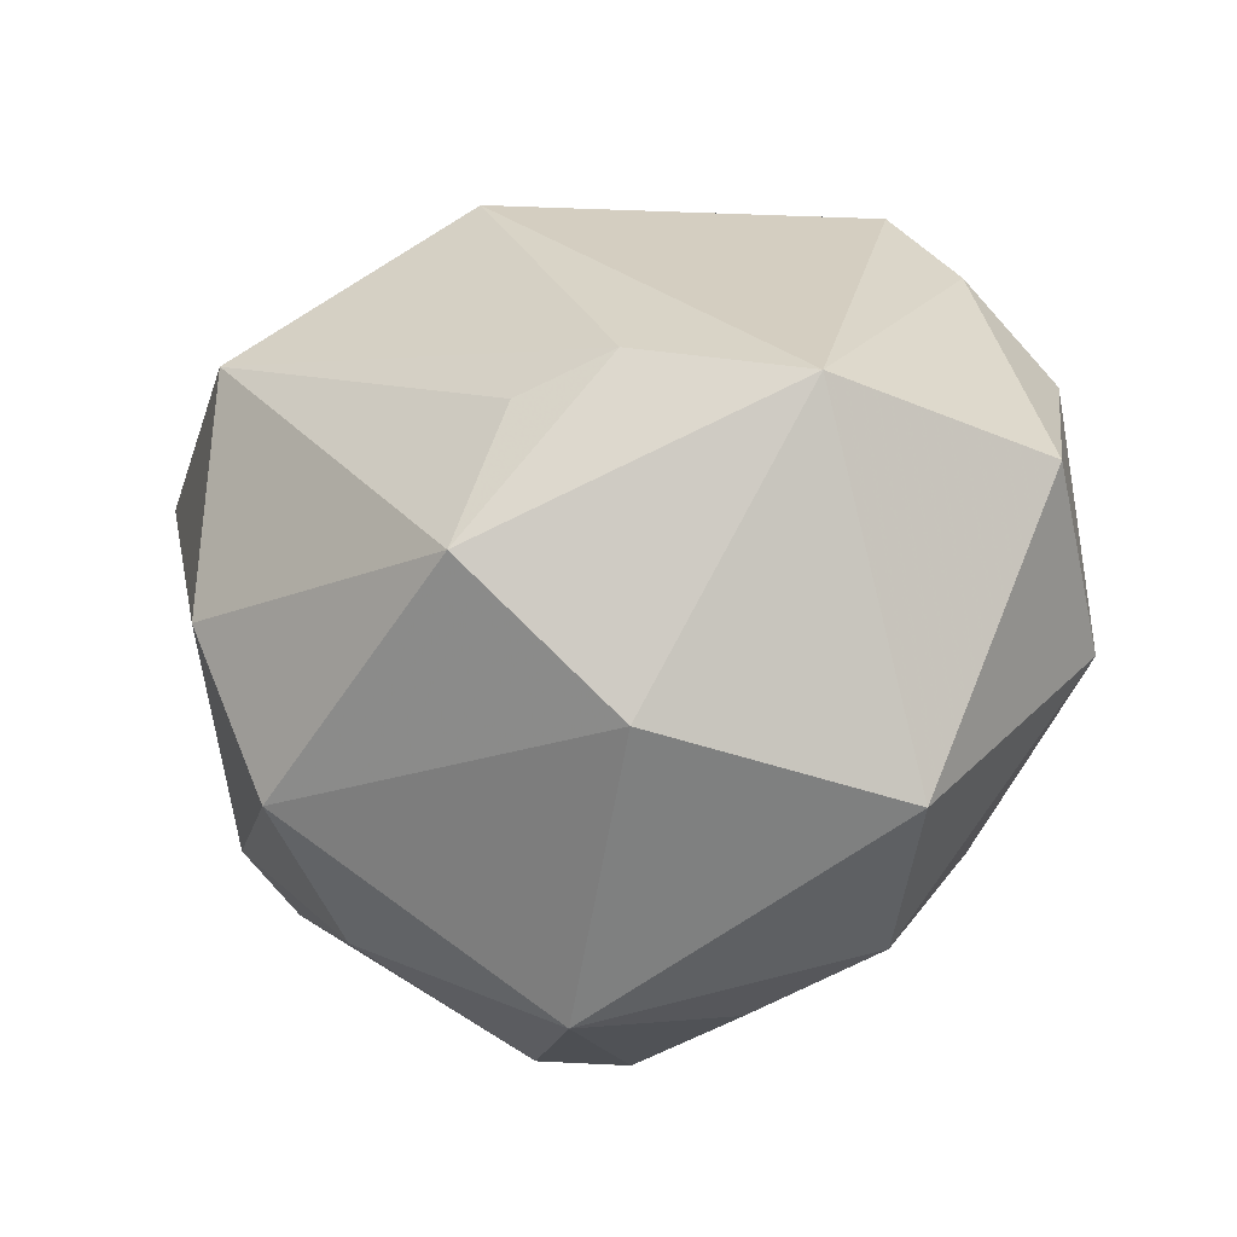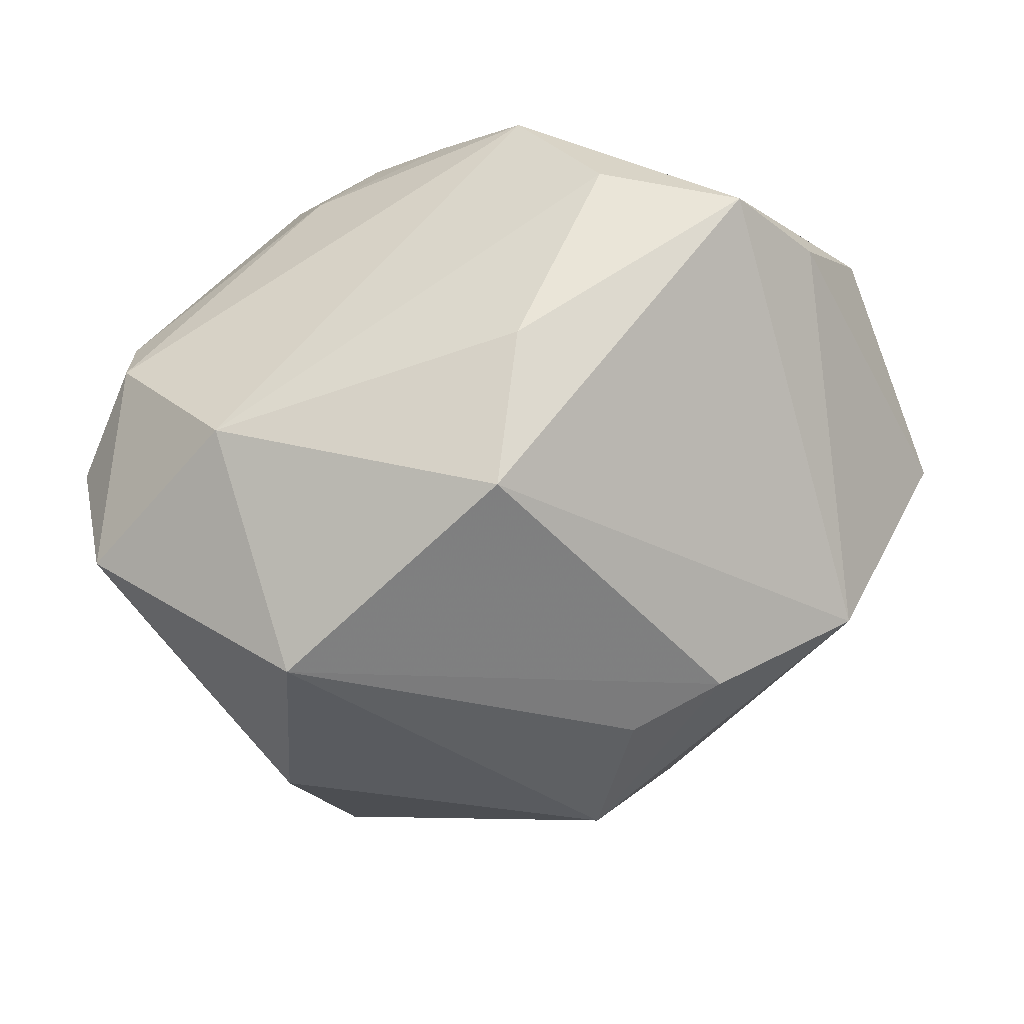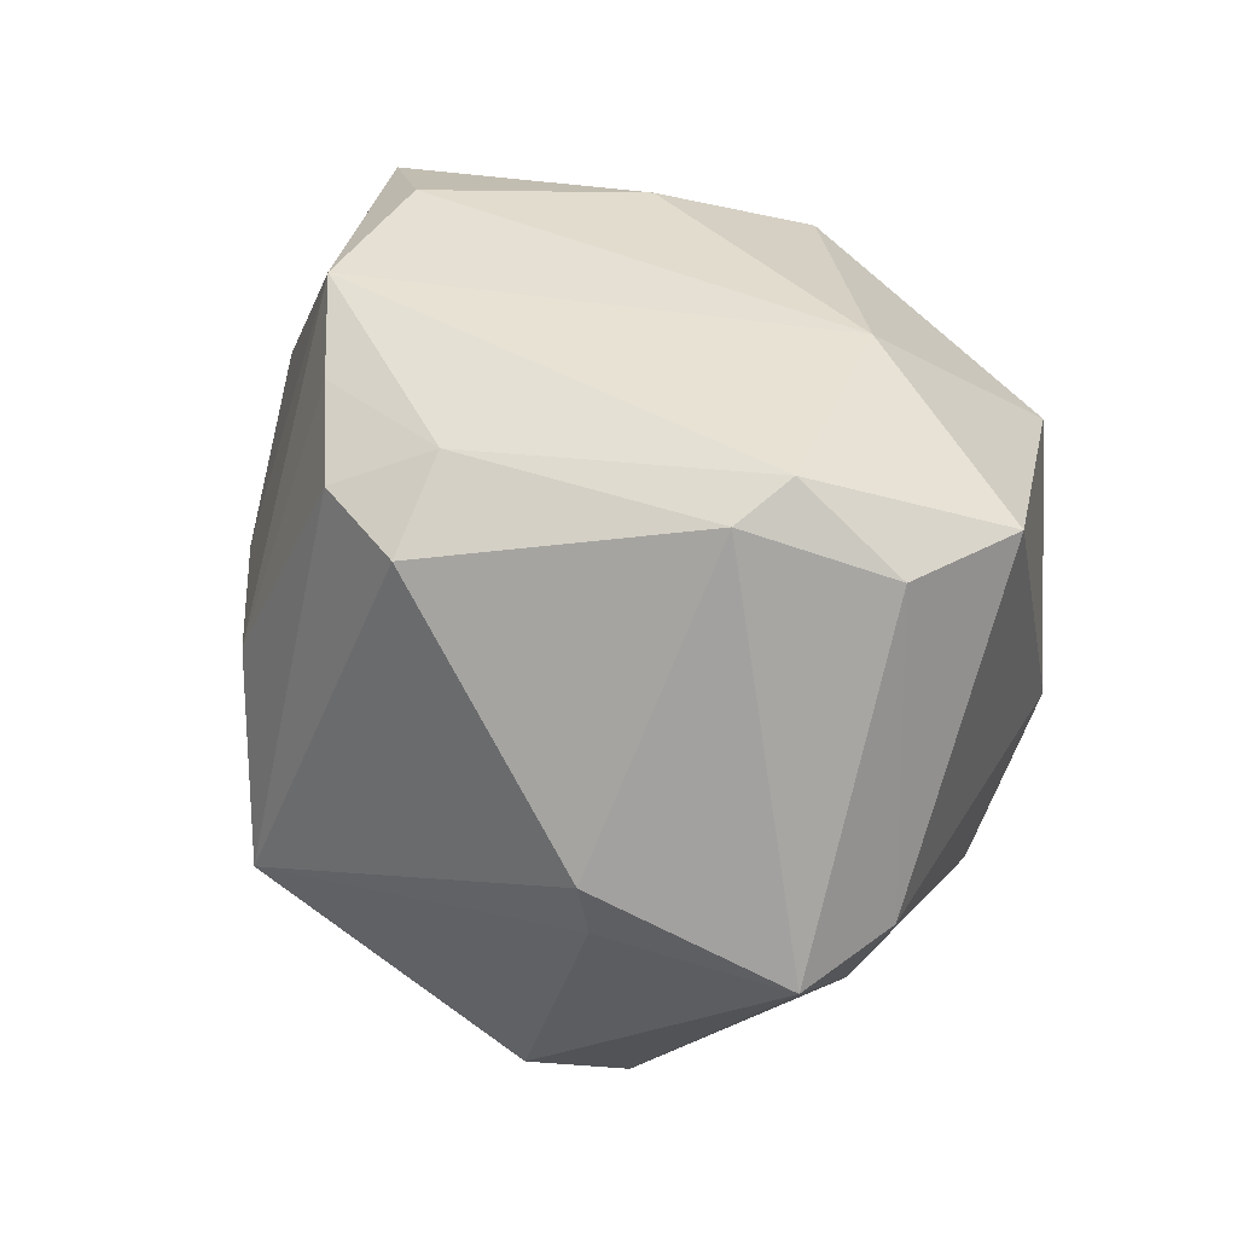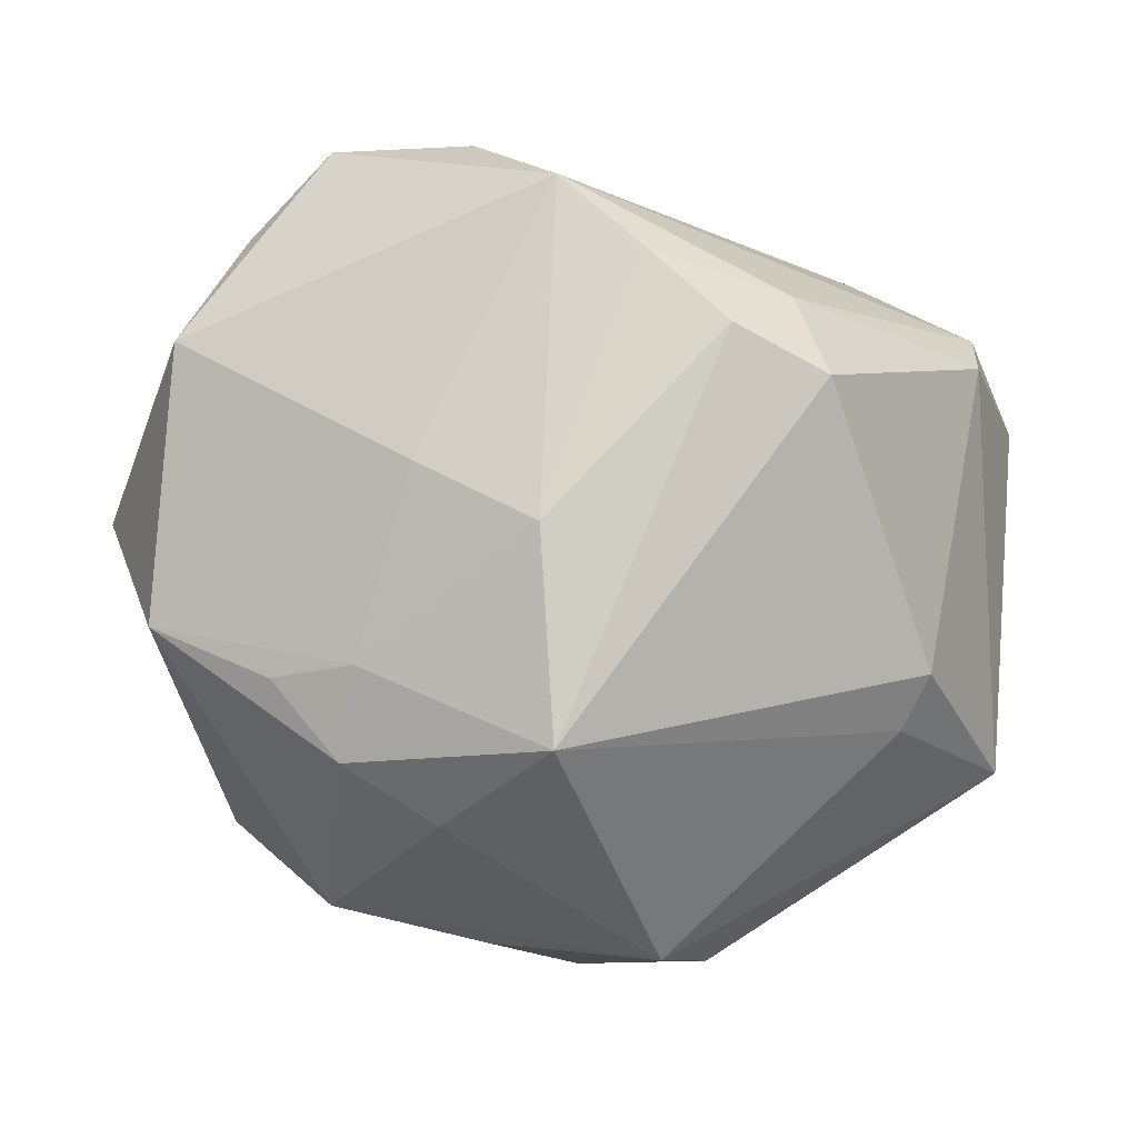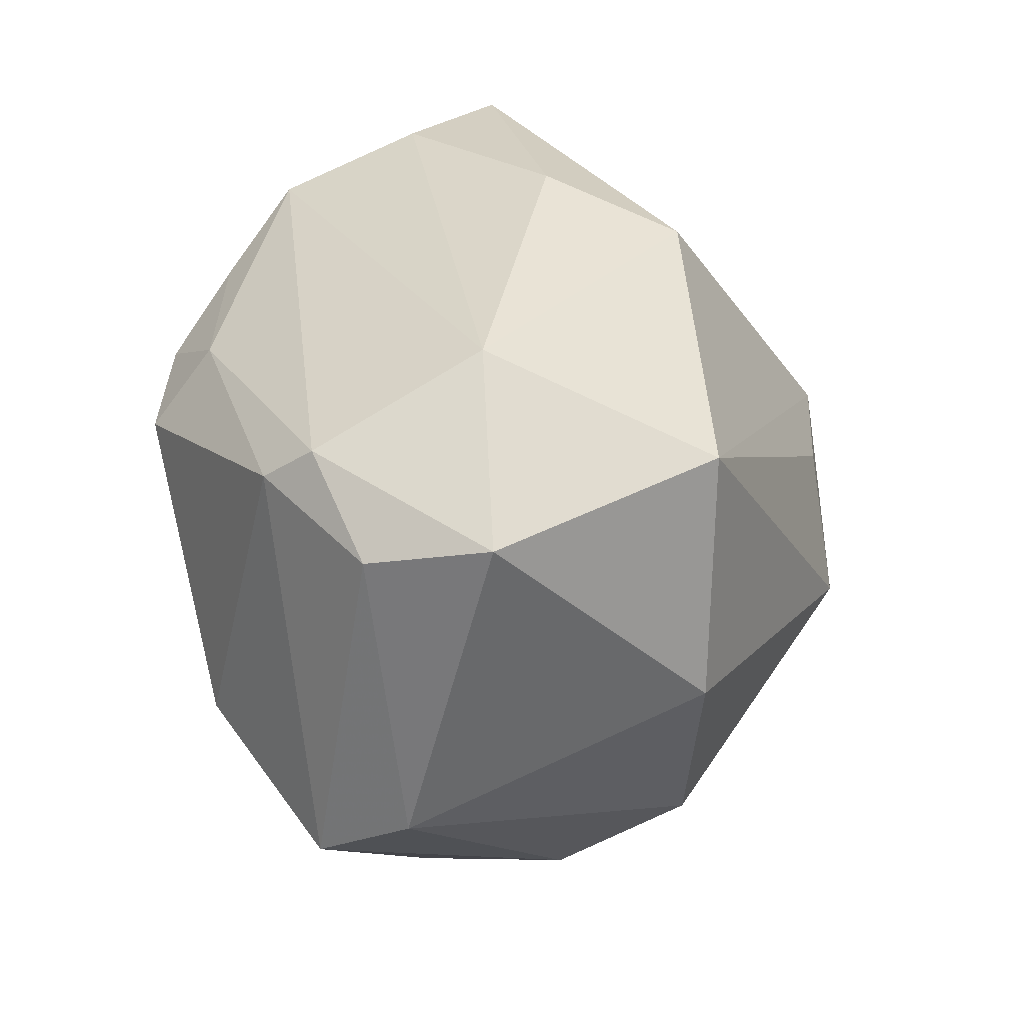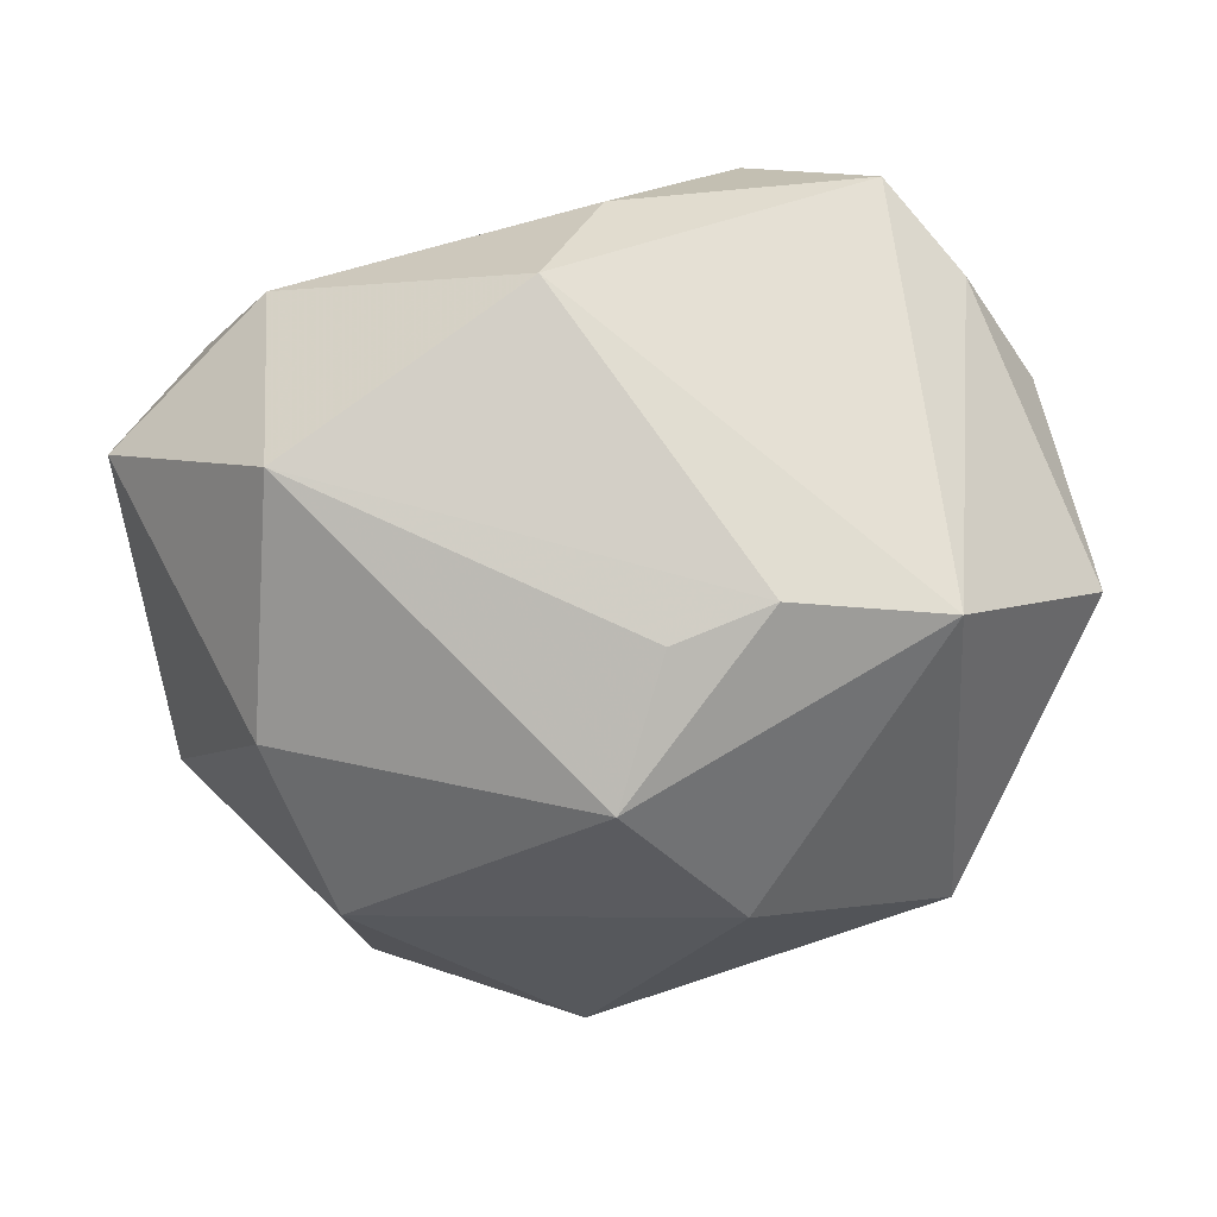
<metadata>
{"format":"obj","ext":"obj","renderer":"f3d","projection":"perspective","resolution":1024,"background":"white","views":[{"elev":-21.4,"azim":-154.8,"up":"+Y"},{"elev":58.0,"azim":167.5,"up":"+Y"},{"elev":15.9,"azim":53.1,"up":"+Y"},{"elev":-5.3,"azim":-11.6,"up":"+Y"},{"elev":24.2,"azim":100.9,"up":"+Y"},{"elev":17.6,"azim":-178.8,"up":"+Y"}]}
</metadata>
<code>
v -0.01777 0.01054 -0.03634
v 0.0286 -0.01996 0.02427
v -0.03791 0.03288 0.004697
v 0.03095 -0.01415 0.02729
v -0.01977 -0.02985 0.02352
v 0.0486 0.01438 0.0045
v 0.02461 -0.02523 -0.02683
v -0.02354 0.006532 0.02865
v -0.02869 -0.01378 0.02527
v -0.01064 -0.02249 0.03681
v 0.02315 -0.0354 -0.01221
v 0.01206 -0.04432 0.006992
v -0.008555 0.03646 0.02763
v 0.04478 -0.01945 0.001172
v -0.01202 -0.0002182 0.03649
v -0.03722 -0.02932 -0.01137
v 0.04024 0.01966 0.01738
v -0.03528 0.007363 -0.03001
v 0.004788 0.03817 -0.02192
v -0.04819 -0.00915 0.009316
v -0.05141 0.003505 -0.009915
v -0.01562 -0.02393 -0.02952
v -0.007423 0.006656 -0.03799
v 0.03282 0.0329 -0.005014
v -0.01478 0.04253 0.01345
v 0.005119 -0.0438 0.01512
v 0.0488 0.01708 -0.009308
v -0.02809 -0.03827 0.002299
v -0.01147 -0.04229 0.005908
v 0.007003 0.01991 0.03802
v -0.03649 -0.01484 0.01883
v -0.02912 0.04281 0.006394
v 0.001029 -0.04527 -0.00777
v 0.01537 0.024 0.03095
v -0.00288 -0.008876 -0.0412
v -0.02972 -0.0235 0.02217
v 0.01731 0.01496 0.03749
v 0.04171 0.02367 0.01153
v 0.03008 0.02139 -0.03012
v -0.001004 0.04218 -0.00573
v 0.03189 -0.006185 -0.0298
v -0.0005146 0.02804 0.03315
v 0.04361 -0.02407 0.01168
v -0.04594 0.02092 0.009956
f 35 7 22
f 32 19 18
f 35 22 18
f 3 44 32
f 21 44 3
f 32 18 3
f 3 18 21
f 10 30 15
f 37 30 10
f 10 4 37
f 43 26 12
f 21 18 16
f 16 18 22
f 33 22 7
f 12 26 33
f 33 16 22
f 28 16 33
f 40 19 32
f 40 24 19
f 19 24 39
f 35 23 39
f 1 18 19
f 19 39 1
f 1 39 23
f 1 23 35
f 35 18 1
f 5 26 10
f 28 26 5
f 17 37 4
f 17 43 6
f 4 43 17
f 6 43 14
f 11 43 12
f 12 33 11
f 11 33 7
f 7 14 11
f 11 14 43
f 2 43 4
f 26 43 2
f 2 4 10
f 10 26 2
f 20 16 28
f 21 16 20
f 20 44 21
f 20 8 44
f 29 26 28
f 28 33 29
f 29 33 26
f 25 40 32
f 24 40 25
f 27 39 24
f 6 14 27
f 41 7 35
f 35 39 41
f 39 27 41
f 41 14 7
f 41 27 14
f 30 37 34
f 37 17 34
f 36 5 10
f 28 5 36
f 36 20 28
f 31 20 36
f 8 20 9
f 9 20 31
f 10 15 9
f 15 8 9
f 9 36 10
f 31 36 9
f 24 25 13
f 13 25 32
f 44 8 13
f 32 44 13
f 13 8 15
f 30 34 42
f 34 13 42
f 42 15 30
f 42 13 15
f 38 34 17
f 38 13 34
f 24 13 38
f 38 17 6
f 6 27 38
f 38 27 24

</code>
